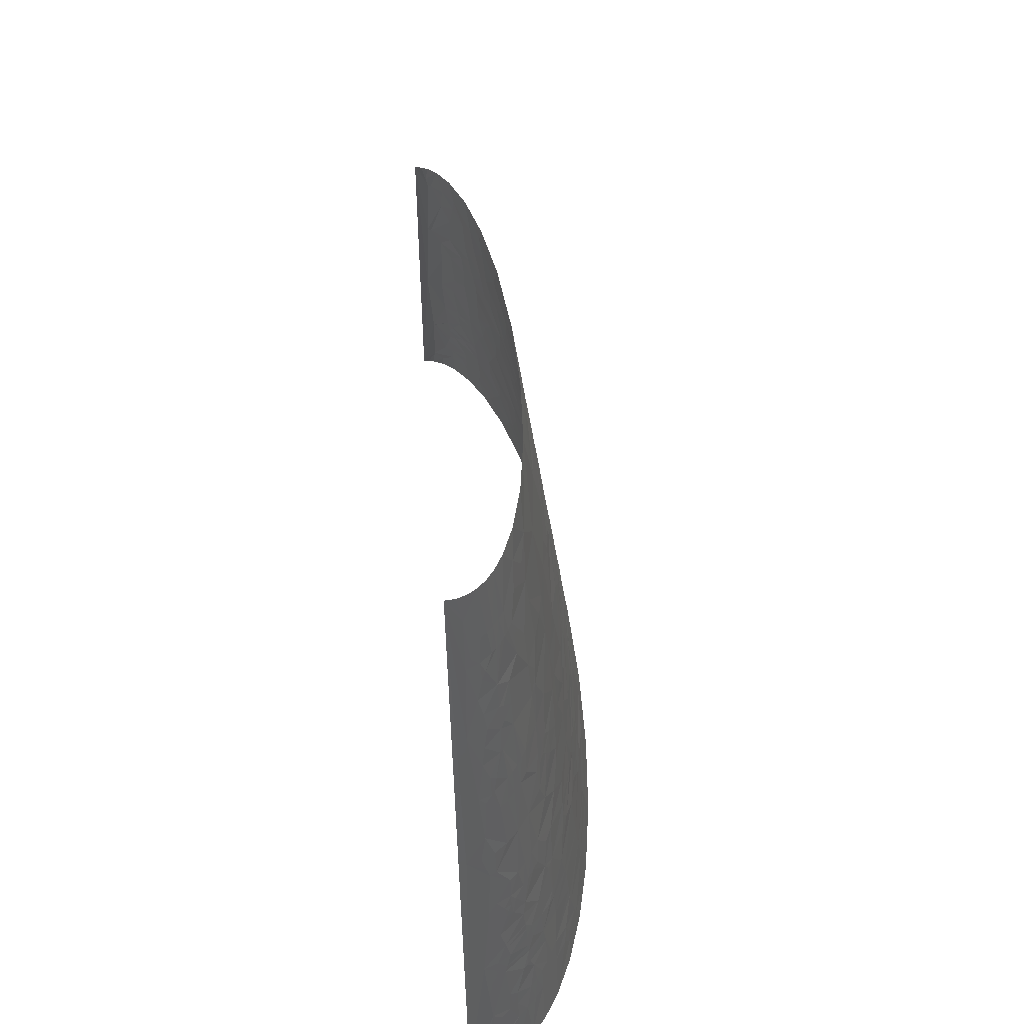
<metadata>
{"format":"stl","ext":"stl","renderer":"f3d","projection":"perspective","resolution":1024,"background":"white","views":[{"elev":58.2,"azim":-94.2,"up":"+Y"}]}
</metadata>
<code>
# stl→obj: 460 verts, 873 faces
v 182.5 422.1 30.87
v 167.7 467.6 27.52
v 162.6 438.4 35.23
v 200.4 422.1 21.22
v 216.8 389.7 19.79
v 213.8 409.1 14.67
v 192.2 438.4 21.79
v 182.9 467.6 19.16
v 206.7 438.4 6.982
v 244 350.7 6.193
v 205.7 438.4 8.865
v 196.1 467.6 0
v 203.1 448.1 5.807
v 194.3 467.6 7.138
v 191 467.6 12.07
v 195.6 467.6 3.577
v -193.4 9.741 9.848
v -196.1 0 0
v -195 0 12.48
v -191.1 12.99 16.83
v -189 19.48 18.91
v -181.3 58.45 17.21
v -182.5 9.741 34.69
v -191.1 0 24.01
v -184.8 0 34.63
v -188.2 12.99 24.28
v -175.8 38.97 34.79
v -186.7 19.48 24.41
v -170.3 38.97 41
v -176.3 56.28 28.66
v -180.2 51.95 23.25
v -172.7 55.2 34.03
v -162.7 58.45 43.72
v -174.1 58.45 31.26
v -172.4 73.06 28.94
v -169.8 68.19 34.04
v -155 77.93 46.15
v -160.7 87.67 39.13
v -167.5 102.3 26.4
v -170.2 116.9 12.65
v -117.4 43.84 70.97
v -138 38.97 62.97
v -123.4 32.47 70.18
v -115.4 29.22 73.51
v -99.17 29.22 78.61
v -133.1 58.45 62.51
v -166.8 116.9 21.81
v -165.6 107.2 27.74
v -161.7 116.9 30.29
v -153.8 100.7 42.62
v -156.1 87.67 43.29
v -139.7 97.41 53.11
v -158.5 87.67 41.23
v -140.4 82.8 55.06
v -123.5 87.67 62.75
v -146.2 58.45 55.58
v -139.9 58.45 59.14
v -100.4 48.71 75.95
v -61.37 38.97 86.2
v -63.72 58.45 83.64
v -152.6 107.2 42.29
v -161 126.6 28.23
v -100.9 58.45 74.63
v -160.6 131.5 27.21
v -147.5 110.4 45.67
v -136.5 116.9 51.87
v -150.8 116.9 41.79
v -99.77 68.19 73.81
v -62.23 77.93 81.8
v -97.46 87.67 72.17
v -159.4 146.1 23.85
v -146.4 146.1 39.41
v -156.3 175.3 17.23
v -149.3 126.6 40.99
v -145.5 123.4 44.75
v -134.1 136.4 50.11
v -148.4 133.1 40.46
v -126.3 110.4 58.28
v -120.7 107.2 61.3
v -98.21 97.41 70.77
v -99.55 116.9 67.98
v -153 160.7 28.7
v -149.9 159.1 32.9
v -142.4 155.9 40.79
v -119.3 116.9 60.58
v -116.5 146.1 57.75
v -109.8 146.1 60.57
v -113.2 146.1 59.18
v -151.2 165.6 29.56
v -21.16 48.71 90.97
v -17.52 29.22 93.41
v 20.2 58.45 93.18
v -151.8 171 27.15
v -152.5 181.8 22.28
v -148.6 168.8 31.81
v -22.9 58.45 89.75
v -145.6 171 34.55
v -138.9 175.3 39.71
v -146.8 178.6 31.38
v -143 194.8 31.38
v -138 194.8 36.43
v -22.6 68.19 88.76
v -12.16 87.67 87.8
v -22.01 87.67 86.78
v -86.85 136.4 69.48
v -74.06 131.5 73.34
v -59.24 116.9 78.11
v -31.44 136.4 80.48
v -47.44 146.1 77.05
v -80.52 146.1 70.06
v -76.87 155.9 69.88
v -101.3 175.3 60.05
v -69.71 175.3 69.41
v 183.2 19.48 90.43
v 153.1 0 96.19
v 209.1 0 89.15
v 210.3 38.97 83.79
v 163.6 58.45 88.05
v 109.9 58.45 92.71
v 233.1 29.22 80.86
v -85.05 194.8 63.07
v -117.9 194.8 50.05
v -98.2 214.3 56.18
v -41.6 175.3 74.86
v -27.73 204.6 73.75
v -37.16 204.6 72.42
v -11.66 175.3 78.64
v -36.01 146.1 78.82
v -25.75 146.1 80.18
v -69.77 198.1 66.82
v 23.2 136.4 85.12
v 25.54 116.9 87.27
v 41.79 116.9 87.73
v 3.138 116.9 86.02
v 63.72 136.4 85.72
v -16.48 136.4 82.25
v -129 290.1 21.64
v -132.5 292.2 13.81
v -132 285.7 18.21
v -129.2 272.8 26.7
v 147.5 73.06 88.05
v 182.1 87.67 81.93
v 146.4 116.9 82.9
v 121.4 116.9 85.26
v 96.16 116.9 86.87
v -69.75 209.4 65.53
v -127.4 292.2 23.28
v -119.7 292.2 31.76
v 18.61 155.9 82.86
v -66.23 217.6 65.46
v -45.01 233.8 68
v -59.29 233.8 65.21
v -77.26 233.8 60.72
v 33.35 149.4 84.1
v 74.25 146.1 84.46
v 52.7 175.3 81.58
v -125.6 306.9 21.2
v -124 302 24.82
v -115.5 321.5 29.16
v -117.1 321.5 27.59
v -124.8 321.5 16.97
v -121.7 350.7 8.545
v -120.9 336.1 18.36
v 314.9 14.61 60.44
v 294.7 0 69.97
v 327 0 58.59
v 331 29.22 50.5
v 287.8 58.45 61.91
v -119.4 340.9 19.05
v -116.4 350.7 20.36
v 8.329 201.3 77.52
v -20.04 214.3 73.66
v 23.2 194.8 78.96
v 64.64 204.6 78.3
v 56.87 214.3 77.36
v -85.88 292.2 50.75
v -92.58 266.3 51.56
v -84.14 263 55.06
v -107.4 272.8 43.73
v -78.16 263 56.98
v -66.56 292.2 56.84
v -81.75 321.5 48.53
v -102.7 292.2 43.28
v -74.67 321.5 50.98
v -111.6 340.9 28.49
v -104.4 331.2 36
v -49.2 263 64.06
v -72.3 253.3 59.82
v -146.9 233.8 4.768
v -98.04 467.6 0
v -114.9 360.4 19.27
v 17.94 214.3 76.68
v 14.06 233.8 74.44
v -5.015 233.8 73.12
v 41.89 233.8 75.28
v -114.2 365.3 18.74
v -108.1 344.2 30.81
v -100.7 350.7 35.07
v -109.6 350.7 28.16
v -38.54 263 65.95
v -28.63 233.8 70.53
v -112.8 379.9 15.67
v -103.7 379.9 27.15
v -109 409.1 9.677
v -107.6 360.4 27.83
v -96.94 370.2 34.14
v 169.1 136.4 77.59
v 189.4 155.9 71.7
v 118.6 175.3 78.68
v 93.77 146.1 83.72
v 198 116.9 75.44
v 170.9 116.9 79.81
v -105.5 357.2 30.31
v 274.3 73.06 63.7
v 291.8 87.67 54.9
v 264.4 116.9 59.16
v 248.6 116.9 63.94
v 253 58.45 72.04
v -107.8 394.5 18.68
v -9.731 272.8 68.6
v 342.6 38.97 41.87
v 351.8 0 46.9
v 369.7 0 35.42
v 351.1 48.71 33.08
v 332.4 58.45 42.54
v 312.1 58.45 52.59
v -105.1 399.4 20.8
v -96.37 409.1 27.33
v -99.32 409.1 24.69
v -105.2 409.1 17.59
v -100.2 428.6 18.63
v -106.4 415.6 12.88
v 22.62 263 71.75
v 53.76 253.3 73.18
v 59.41 263 72.03
v 48.27 292.2 69.02
v -11.86 292.2 66.35
v -39.37 321.5 59.51
v -12.66 350.7 60.12
v -32 350.7 57.59
v -44.72 350.7 55.32
v -69.75 331.2 51.34
v -12.17 311.7 64.27
v 16.07 321.5 65.32
v 5.225 350.7 61.65
v 28.32 350.7 62.64
v 25.69 321.5 65.67
v 63 321.5 65.53
v 39.97 350.7 62.76
v -71.36 428.6 38.54
v -81.68 409.1 36.63
v -55.34 409.1 46.27
v -55.82 428.6 43.85
v -84.64 428.6 32.02
v -65.24 448.1 38.38
v -41.89 438.4 46.21
v -72.59 467.6 32.56
v -56.06 467.6 39.11
v 266.8 199.7 41.91
v 246.1 204.6 49.38
v 263.9 175.3 48.32
v 257.9 233.8 38.26
v 248.4 233.8 42.62
v 269.4 233.8 31.99
v 284.3 194.8 33.79
v 282.9 175.3 39.7
v 217.8 248.4 50.96
v 228.4 263 44.68
v 197.2 292.2 49.7
v 232.1 233.8 48.89
v 204.8 233.8 57.03
v 183.5 306.9 51.08
v 176 350.7 46.09
v 157.7 350.7 50.62
v 200.6 321.5 43.61
v 162.5 292.2 57.97
v 261.3 282.5 22.08
v 263.9 292.2 14.93
v 250 311.7 20.72
v 268.5 263 23.26
v 256 272.8 29.23
v 241.6 306.9 28.47
v 229.9 302 35.96
v 239.2 279.3 36.76
v 225.9 318.2 34.13
v 186.2 366.9 40.23
v 201.8 350.7 37.64
v 193.9 383.2 34.24
v 152.9 409.1 42.96
v 142.7 379.9 49.59
v 187.5 350.7 42.71
v 231.4 334.5 26.95
v 217.5 350.7 30.6
v 247.6 331.2 14.44
v 233.9 350.7 19.82
v 169.1 415.6 37.15
v 189.7 399.4 32.58
v 196.2 410.8 26.92
v 211.9 370.2 28.73
v 204.3 430.2 15.03
v 200.4 438.4 15.44
v -175 4.871 44.32
v -176.1 0 44.36
v -165.3 0 53.21
v -156.5 38.97 52.32
v -163.8 38.97 46.84
v 282.6 14.61 71.08
v 255 0 80.39
v 276.6 21.92 71.59
v 268.7 34.09 71.79
v 242.1 75.5 72.12
v 231.1 116.9 68.48
v 210.5 58.45 81.12
v 206.4 77.93 79.22
v -40.27 292.2 62.51
v 356 38.97 32.59
v 381.6 0 24.49
v 366.1 38.97 23
v 354 51.95 29.49
v 185.8 255.7 58.29
v 150.6 263 64.02
v 164.9 233.8 65.53
v 182.1 233.8 62.25
v 293.5 233.8 4.958
v 392.2 0 0
v 341.6 116.9 8.67
v -148.4 38.97 57.44
v -148 0 63.71
v -157.7 58.45 47.87
v -152.2 58.45 51.82
v -132.2 194.8 41.17
v -134.3 175.3 43.27
v -117 233.8 44.44
v -127.7 233.8 37.08
v 54.06 58.45 94.12
v 39.68 0 100.1
v 95.45 0 99.88
v 66.21 116.9 87.8
v -125.7 194.8 45.6
v -129.2 175.3 46.66
v -123.8 175.3 49.88
v -118 175.3 52.92
v -110.8 175.3 56.24
v -124.8 272.8 31.3
v -135.2 233.8 30.04
v -119.9 272.8 35.62
v -114.2 272.8 39.67
v -116 292.2 34.87
v -111.9 292.2 37.82
v -107.5 292.2 40.62
v -97.09 428.6 22.31
v -92.02 467.6 17.79
v -87.43 467.6 22.75
v -93.45 428.6 25.77
v -81.73 467.6 27.25
v -89.29 428.6 29
v -93.11 409.1 29.84
v -89.57 409.1 32.23
v -85.75 409.1 34.49
v 362.2 58.45 17.04
v 358.3 58.45 22.27
v -23.89 409.1 52.57
v 12.12 409.1 55.91
v 36.03 467.6 50.19
v -0.9759 467.6 48.94
v 129 350.7 55.99
v 282.3 233.8 22.37
v 291.7 175.3 34.7
v 312.4 175.3 16.97
v 289 233.8 14.8
v 70.67 409.1 55.34
v 76.25 467.6 48.12
v 101.2 409.1 52.46
v 104.4 350.7 59.23
v 243.1 350.7 8.416
v -117.8 19.48 73.9
v -124.1 0 74.13
v -97.4 19.48 80.25
v -93.6 0 83.51
v -56.07 0 91.35
v -11.4 0 97.07
v -119.2 155.9 55.15
v -147.3 214.3 18.53
v -146.6 220.8 16.98
v -141 233.8 22.32
v -145 233.8 13.9
v -145.1 214.3 22.77
v -28.67 97.41 84.96
v -41.29 116.9 81.16
v -21.78 116.9 83.72
v -141.5 246.8 15.81
v -139.7 253.3 16.72
v -88.63 233.8 57.17
v -101.2 233.8 52.36
v -99.03 253.3 50.64
v -94.06 253.3 52.69
v -83.48 246.8 57.27
v -86.37 253.3 55.51
v 82.09 146.1 84.22
v -77.42 350.7 46.38
v 62.82 233.8 75.15
v 79.15 204.6 77.86
v 93.18 233.8 73.86
v -60.02 350.7 51.8
v 278.6 116.9 54.2
v 293.8 116.9 48
v -84.73 379.9 39.38
v 222.4 146.1 66.14
v -100.7 448.1 9.494
v -95.4 467.6 12.35
v 379.7 19.48 15.48
v 388.1 0 15.29
v 391.2 0 7.527
v 185 175.3 69.84
v 241.4 175.3 56.24
v 347.4 58.45 32.6
v 143.6 204.6 72.48
v 136 233.8 69.82
v -99.67 454.6 8.457
v -97.44 467.6 6.424
v 237.2 146.1 62.34
v -72.5 379.9 44.44
v 344.9 64.94 32.29
v 339.9 77.93 31.68
v 72.76 263 71.63
v 178.2 194.8 68.43
v 378.5 29.22 8.834
v 391.9 0 3.766
v 318.3 97.41 40.28
v 82.7 263 71.17
v 100.3 292.2 66.58
v -56.94 389.7 48.1
v 321 103.9 36.81
v 311.2 116.9 39.16
v 324.9 116.9 29.86
v 282 146.1 46.87
v 203.7 204.6 61.78
v 349.3 84.42 19.65
v 341 116.9 10.31
v 304.8 136.4 37.65
v 310.9 155.9 27.25
v 311.8 129.9 35.14
v 337.2 103.9 23.96
v 342.7 97.41 20.88
v 61.42 350.7 62.36
v 69.07 321.5 65.29
v 86.53 350.7 60.91
v 334.9 116.9 20.2
v 327.2 129.9 22.66
v -31.97 467.6 44.99
v 327.5 136.4 19.09
v 115.9 321.5 61.47
v 297.6 181.8 28.68
v 303.8 175.3 25.99
v 56.37 379.9 59.31
v 300 185.1 25.65
v 210.2 321.5 40.18
v 109.3 438.4 47.64
v 115.2 467.6 42.74
v 145 467.6 35.68
f 1 2 3
f 4 5 6
f 7 8 2
f 7 2 1
f 9 6 10
f 9 11 6
f 9 10 12
f 13 14 15
f 13 16 14
f 13 12 16
f 13 15 11
f 13 9 12
f 13 11 9
f 17 18 19
f 17 20 21
f 17 22 18
f 17 21 22
f 17 19 20
f 23 24 25
f 23 26 24
f 23 27 28
f 23 28 26
f 23 29 27
f 30 22 31
f 30 31 27
f 32 30 27
f 32 29 33
f 32 34 30
f 32 27 29
f 35 22 30
f 35 30 34
f 36 33 37
f 36 35 34
f 36 32 33
f 36 34 32
f 36 38 35
f 36 37 38
f 39 22 35
f 39 35 38
f 39 40 22
f 41 42 43
f 41 44 45
f 41 43 44
f 41 46 42
f 47 39 48
f 47 40 39
f 47 48 49
f 50 39 38
f 50 48 39
f 50 51 52
f 50 38 53
f 50 53 51
f 54 46 55
f 54 37 56
f 54 56 57
f 54 57 46
f 54 52 51
f 54 51 37
f 54 55 52
f 58 41 45
f 58 45 59
f 58 59 60
f 61 49 48
f 61 48 50
f 62 47 49
f 63 58 60
f 63 46 41
f 63 41 58
f 64 40 47
f 64 47 62
f 65 50 52
f 65 61 50
f 65 52 66
f 67 61 65
f 67 49 61
f 68 60 69
f 68 55 46
f 68 63 60
f 68 69 70
f 68 70 55
f 68 46 63
f 71 40 64
f 71 64 72
f 71 73 40
f 74 49 67
f 74 62 49
f 75 74 67
f 75 66 76
f 75 65 66
f 75 67 65
f 77 76 72
f 77 64 62
f 77 72 64
f 77 62 74
f 77 74 75
f 77 75 76
f 78 66 52
f 79 78 52
f 79 52 55
f 79 80 81
f 79 55 80
f 82 73 71
f 83 71 72
f 83 72 84
f 83 82 71
f 85 86 76
f 85 81 87
f 85 87 88
f 85 88 86
f 85 76 66
f 85 66 78
f 85 78 79
f 85 79 81
f 89 82 83
f 90 59 91
f 90 91 92
f 90 60 59
f 93 73 82
f 93 82 89
f 93 94 73
f 95 89 83
f 95 93 89
f 96 60 90
f 96 90 92
f 97 84 98
f 97 83 84
f 97 95 83
f 99 95 97
f 99 97 98
f 99 100 94
f 99 98 101
f 99 101 100
f 99 94 93
f 99 93 95
f 102 96 92
f 102 69 60
f 102 103 104
f 102 92 103
f 102 104 69
f 102 60 96
f 105 87 81
f 106 81 107
f 106 108 109
f 106 107 108
f 106 105 81
f 110 87 105
f 110 106 109
f 110 105 106
f 111 87 110
f 111 110 109
f 111 112 87
f 111 113 112
f 114 115 116
f 114 117 118
f 114 119 115
f 114 116 120
f 114 118 119
f 114 120 117
f 121 112 113
f 121 122 112
f 121 123 122
f 124 125 126
f 124 127 125
f 124 111 109
f 124 113 111
f 124 109 128
f 124 129 127
f 124 128 129
f 130 113 124
f 130 124 126
f 130 121 113
f 131 132 133
f 131 134 132
f 131 133 135
f 131 136 134
f 137 138 139
f 137 139 140
f 141 118 142
f 141 142 143
f 141 144 145
f 141 145 119
f 141 119 118
f 141 143 144
f 146 123 121
f 146 130 126
f 146 121 130
f 147 137 140
f 147 140 148
f 149 129 136
f 149 136 131
f 149 127 129
f 150 151 152
f 150 146 126
f 150 153 123
f 150 126 151
f 150 123 146
f 150 152 153
f 154 135 155
f 154 155 156
f 154 131 135
f 154 149 131
f 154 156 149
f 157 138 137
f 157 137 147
f 158 159 160
f 158 148 159
f 158 157 147
f 158 147 148
f 158 160 157
f 161 162 138
f 161 138 157
f 161 157 160
f 163 161 160
f 163 162 161
f 164 165 166
f 164 167 168
f 164 166 167
f 169 170 162
f 169 162 163
f 171 125 127
f 171 172 125
f 173 127 149
f 173 171 127
f 173 156 174
f 173 174 175
f 173 149 156
f 176 177 178
f 176 179 177
f 176 178 180
f 176 180 181
f 176 182 183
f 176 181 184
f 176 184 182
f 176 183 179
f 185 160 159
f 185 159 186
f 185 163 160
f 185 170 169
f 185 169 163
f 187 152 151
f 187 181 180
f 187 180 188
f 189 190 18
f 187 188 152
f 191 162 170
f 192 193 194
f 192 195 193
f 192 194 172
f 192 171 173
f 192 172 171
f 192 175 195
f 192 173 175
f 196 162 191
f 197 186 198
f 197 185 186
f 199 185 197
f 199 170 185
f 200 187 151
f 200 151 201
f 200 201 194
f 202 196 203
f 202 204 162
f 202 162 196
f 205 203 196
f 205 170 199
f 205 191 170
f 205 206 203
f 205 196 191
f 207 208 209
f 207 210 143
f 207 211 208
f 207 212 211
f 207 209 210
f 207 143 212
f 213 205 199
f 213 206 205
f 213 197 198
f 213 198 206
f 213 199 197
f 214 168 215
f 214 216 217
f 214 215 216
f 214 218 168
f 219 204 202
f 219 202 203
f 220 200 194
f 221 222 223
f 221 224 225
f 221 167 222
f 221 225 226
f 221 226 167
f 227 203 228
f 227 219 203
f 227 228 229
f 230 231 232
f 230 229 231
f 230 204 219
f 230 219 227
f 230 227 229
f 230 232 204
f 233 194 193
f 233 193 195
f 233 234 235
f 233 220 194
f 233 235 236
f 233 195 234
f 237 233 236
f 237 220 233
f 238 239 240
f 238 241 242
f 238 184 181
f 238 240 241
f 238 242 184
f 243 239 238
f 244 245 239
f 244 246 245
f 244 237 236
f 244 243 237
f 244 239 243
f 247 246 244
f 247 248 249
f 247 236 248
f 247 244 236
f 247 249 246
f 250 251 252
f 250 252 253
f 250 254 251
f 255 253 256
f 255 257 254
f 255 258 257
f 255 250 253
f 255 254 250
f 255 256 258
f 259 260 261
f 259 262 263
f 259 264 262
f 259 263 260
f 259 265 264
f 259 266 265
f 259 261 266
f 267 268 269
f 267 270 268
f 267 271 270
f 272 273 274
f 272 269 275
f 272 276 269
f 272 274 276
f 272 275 273
f 277 278 279
f 277 280 278
f 277 281 280
f 282 283 284
f 282 277 279
f 282 285 283
f 282 284 281
f 282 281 277
f 286 287 288
f 286 289 290
f 286 290 273
f 286 291 287
f 286 273 291
f 292 293 285
f 292 282 279
f 292 294 295
f 292 295 293
f 292 279 294
f 292 285 282
f 296 286 288
f 296 288 297
f 296 289 286
f 296 3 289
f 296 297 1
f 296 1 3
f 298 5 4
f 298 297 299
f 298 299 5
f 298 1 297
f 298 7 1
f 298 4 7
f 300 6 11
f 300 4 6
f 301 300 11
f 301 15 8
f 301 11 15
f 301 8 7
f 301 7 4
f 301 4 300
f 302 29 23
f 302 25 303
f 302 303 304
f 302 304 305
f 302 23 25
f 302 306 29
f 302 305 306
f 307 308 165
f 307 165 164
f 309 120 308
f 309 308 307
f 309 307 164
f 310 120 309
f 310 309 164
f 310 168 218
f 310 164 168
f 310 218 120
f 311 217 312
f 311 313 218
f 311 214 217
f 311 218 214
f 311 314 313
f 311 312 314
f 315 181 187
f 315 238 181
f 315 200 220
f 315 220 237
f 315 243 238
f 315 237 243
f 315 187 200
f 316 224 221
f 316 317 318
f 316 319 224
f 316 223 317
f 316 318 319
f 316 221 223
f 320 276 321
f 320 322 323
f 320 269 276
f 320 271 267
f 320 267 269
f 320 321 322
f 320 323 271
f 324 325 12
f 324 326 325
f 10 324 12
f 327 304 328
f 327 305 304
f 33 29 306
f 329 33 306
f 329 306 305
f 42 327 328
f 330 329 305
f 56 305 327
f 56 330 305
f 57 327 42
f 57 56 327
f 46 57 42
f 331 101 98
f 331 98 332
f 331 333 334
f 331 334 101
f 335 336 337
f 335 92 336
f 335 338 133
f 339 331 332
f 339 332 340
f 339 333 331
f 339 340 341
f 122 342 343
f 122 333 339
f 122 341 342
f 122 339 341
f 122 343 112
f 119 337 115
f 119 338 335
f 119 335 337
f 119 145 338
f 344 140 345
f 344 345 334
f 346 344 334
f 347 334 333
f 347 346 334
f 148 140 344
f 148 344 346
f 348 148 346
f 349 346 347
f 349 348 346
f 350 347 179
f 350 349 347
f 183 350 179
f 351 231 229
f 351 352 231
f 351 353 352
f 354 351 229
f 354 355 353
f 354 353 351
f 354 229 228
f 356 357 358
f 356 228 357
f 356 354 228
f 356 355 354
f 254 355 356
f 254 356 358
f 254 257 355
f 254 358 359
f 254 359 251
f 360 361 318
f 362 240 239
f 363 239 245
f 363 364 365
f 363 245 246
f 363 362 239
f 363 365 362
f 276 274 366
f 265 367 264
f 265 266 368
f 369 326 324
f 369 324 370
f 371 364 363
f 371 372 364
f 373 374 366
f 278 370 324
f 278 324 10
f 5 295 375
f 6 5 375
f 6 375 10
f 20 19 24
f 26 20 24
f 21 20 26
f 28 21 26
f 28 27 21
f 31 21 27
f 31 22 21
f 376 328 377
f 43 328 376
f 43 42 328
f 44 43 376
f 378 377 379
f 378 379 380
f 378 376 377
f 40 18 22
f 40 189 18
f 37 33 329
f 37 329 330
f 37 330 56
f 53 38 37
f 45 44 376
f 45 376 378
f 51 53 37
f 59 378 380
f 59 45 378
f 91 380 381
f 91 381 336
f 91 59 380
f 91 336 92
f 73 189 40
f 80 107 81
f 80 55 70
f 69 80 70
f 69 107 80
f 84 72 76
f 84 332 98
f 84 340 332
f 382 343 342
f 382 340 84
f 382 76 86
f 382 86 88
f 382 341 340
f 382 342 341
f 382 112 343
f 382 84 76
f 87 382 88
f 87 112 382
f 383 94 100
f 383 73 94
f 383 189 73
f 384 189 383
f 384 385 386
f 384 386 189
f 387 383 100
f 387 384 383
f 387 385 384
f 387 100 101
f 387 101 334
f 387 345 385
f 387 334 345
f 388 107 69
f 388 389 107
f 388 69 104
f 388 134 390
f 388 390 389
f 103 388 104
f 103 134 388
f 103 335 133
f 103 92 335
f 103 133 132
f 103 132 134
f 391 386 385
f 391 189 386
f 392 391 385
f 392 189 391
f 392 345 140
f 392 385 345
f 108 107 389
f 108 389 390
f 128 109 108
f 136 390 134
f 136 108 390
f 129 108 136
f 129 128 108
f 123 153 393
f 123 394 333
f 123 393 394
f 123 333 122
f 138 189 392
f 139 392 140
f 139 138 392
f 120 116 308
f 395 333 394
f 395 347 333
f 395 179 347
f 396 395 394
f 135 133 338
f 135 338 145
f 397 393 153
f 397 394 393
f 397 396 394
f 313 118 117
f 313 120 218
f 313 117 120
f 398 396 397
f 177 395 396
f 177 179 395
f 178 177 396
f 178 396 398
f 142 211 212
f 142 212 143
f 188 153 152
f 188 397 153
f 188 398 397
f 162 190 189
f 162 189 138
f 399 155 135
f 399 135 145
f 180 178 398
f 180 398 188
f 172 126 125
f 172 201 151
f 172 194 201
f 172 151 126
f 314 211 142
f 314 312 211
f 314 142 118
f 314 118 313
f 159 148 348
f 159 348 349
f 210 399 145
f 210 145 144
f 210 144 143
f 156 155 399
f 156 399 210
f 156 210 209
f 186 350 183
f 186 159 349
f 186 349 350
f 167 166 222
f 198 186 400
f 182 186 183
f 182 400 186
f 175 401 195
f 402 174 156
f 402 175 174
f 402 401 175
f 402 156 209
f 402 403 401
f 204 190 162
f 226 168 167
f 203 358 357
f 203 357 228
f 206 198 400
f 242 404 400
f 242 241 404
f 242 400 182
f 242 182 184
f 215 168 226
f 215 405 216
f 215 406 405
f 407 358 203
f 407 359 358
f 407 251 359
f 407 206 400
f 407 203 206
f 234 195 401
f 408 211 312
f 408 208 211
f 409 232 231
f 409 231 352
f 409 352 410
f 409 190 204
f 409 204 232
f 411 318 317
f 411 317 412
f 411 412 413
f 414 408 415
f 414 208 408
f 414 209 208
f 416 225 224
f 319 416 224
f 319 318 361
f 417 322 418
f 417 209 414
f 417 402 209
f 417 403 402
f 417 418 403
f 419 190 409
f 419 409 410
f 419 420 190
f 419 410 420
f 421 415 408
f 421 312 217
f 421 217 216
f 421 408 312
f 422 400 404
f 422 407 400
f 422 251 407
f 423 361 424
f 423 225 416
f 423 319 361
f 423 416 319
f 423 424 225
f 425 234 401
f 425 235 234
f 425 401 403
f 426 322 417
f 426 417 414
f 426 323 322
f 427 413 428
f 427 428 325
f 427 318 411
f 427 325 326
f 427 326 360
f 427 411 413
f 427 360 318
f 429 215 226
f 429 225 424
f 429 226 225
f 429 406 215
f 430 425 403
f 430 403 418
f 236 430 431
f 236 425 430
f 236 235 425
f 432 404 241
f 432 240 362
f 432 241 240
f 432 422 404
f 433 429 424
f 434 406 429
f 434 433 435
f 434 429 433
f 436 216 405
f 436 405 406
f 436 421 216
f 436 415 421
f 437 414 415
f 437 426 414
f 437 323 426
f 437 271 323
f 252 251 422
f 252 432 362
f 252 422 432
f 438 424 361
f 438 326 439
f 438 361 360
f 438 360 326
f 440 406 434
f 440 436 406
f 440 266 436
f 440 368 266
f 440 441 368
f 442 434 435
f 442 441 440
f 442 440 434
f 443 433 424
f 443 435 433
f 444 424 438
f 444 438 439
f 444 443 424
f 261 436 266
f 261 415 436
f 248 445 249
f 321 418 322
f 321 431 430
f 321 430 418
f 321 276 431
f 446 445 248
f 446 236 431
f 446 248 236
f 446 447 445
f 448 435 443
f 448 444 439
f 448 443 444
f 260 263 270
f 260 270 271
f 260 271 437
f 260 437 415
f 260 415 261
f 449 435 448
f 449 442 435
f 449 441 442
f 256 450 258
f 256 365 450
f 256 253 252
f 256 362 365
f 256 252 362
f 451 449 448
f 451 448 439
f 451 441 449
f 451 439 326
f 451 326 369
f 451 369 441
f 452 446 431
f 452 447 446
f 452 366 374
f 452 374 447
f 452 276 366
f 452 431 276
f 453 265 368
f 454 453 368
f 454 368 441
f 454 441 369
f 455 374 373
f 455 373 371
f 455 249 445
f 455 447 374
f 455 445 447
f 455 246 249
f 455 371 363
f 455 363 246
f 456 265 453
f 456 453 454
f 456 454 369
f 456 370 367
f 456 367 265
f 456 369 370
f 268 270 263
f 268 263 262
f 284 268 262
f 284 269 268
f 275 287 291
f 275 291 273
f 281 262 264
f 281 284 262
f 283 269 284
f 457 269 283
f 457 275 269
f 457 287 275
f 280 281 264
f 280 264 367
f 280 367 370
f 280 370 278
f 290 373 366
f 290 289 373
f 290 274 273
f 290 366 274
f 285 457 283
f 285 287 457
f 285 293 287
f 458 371 373
f 458 373 289
f 458 459 372
f 458 372 371
f 458 289 459
f 299 288 287
f 299 295 5
f 299 287 293
f 299 293 295
f 297 288 299
f 294 279 278
f 294 278 10
f 294 375 295
f 294 10 375
f 3 460 459
f 3 2 460
f 3 459 289

</code>
